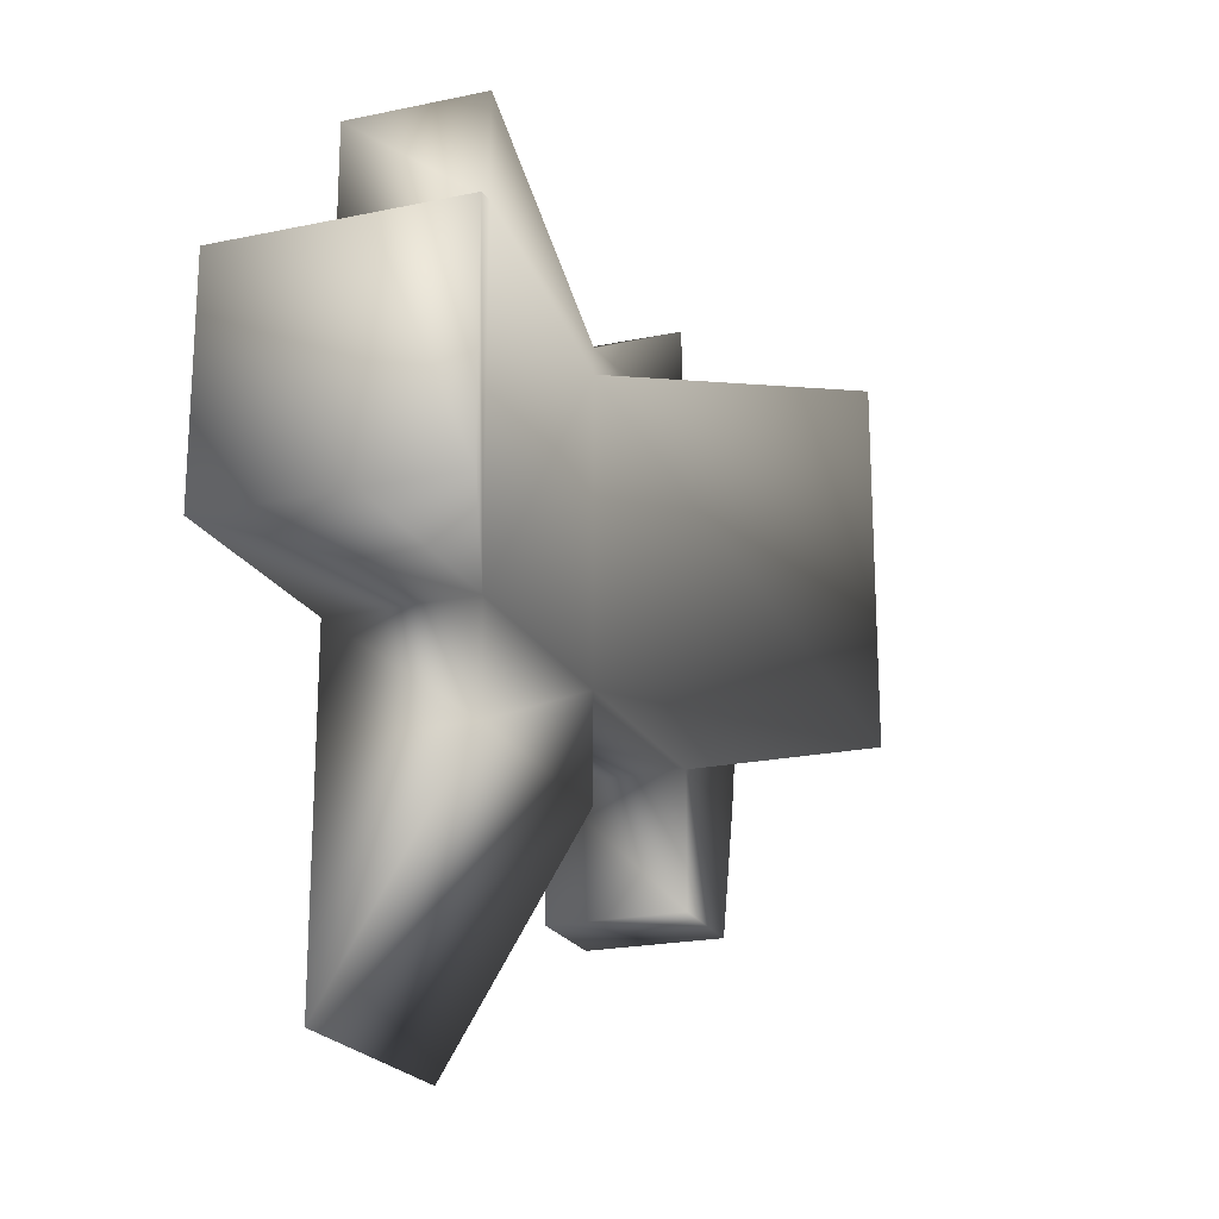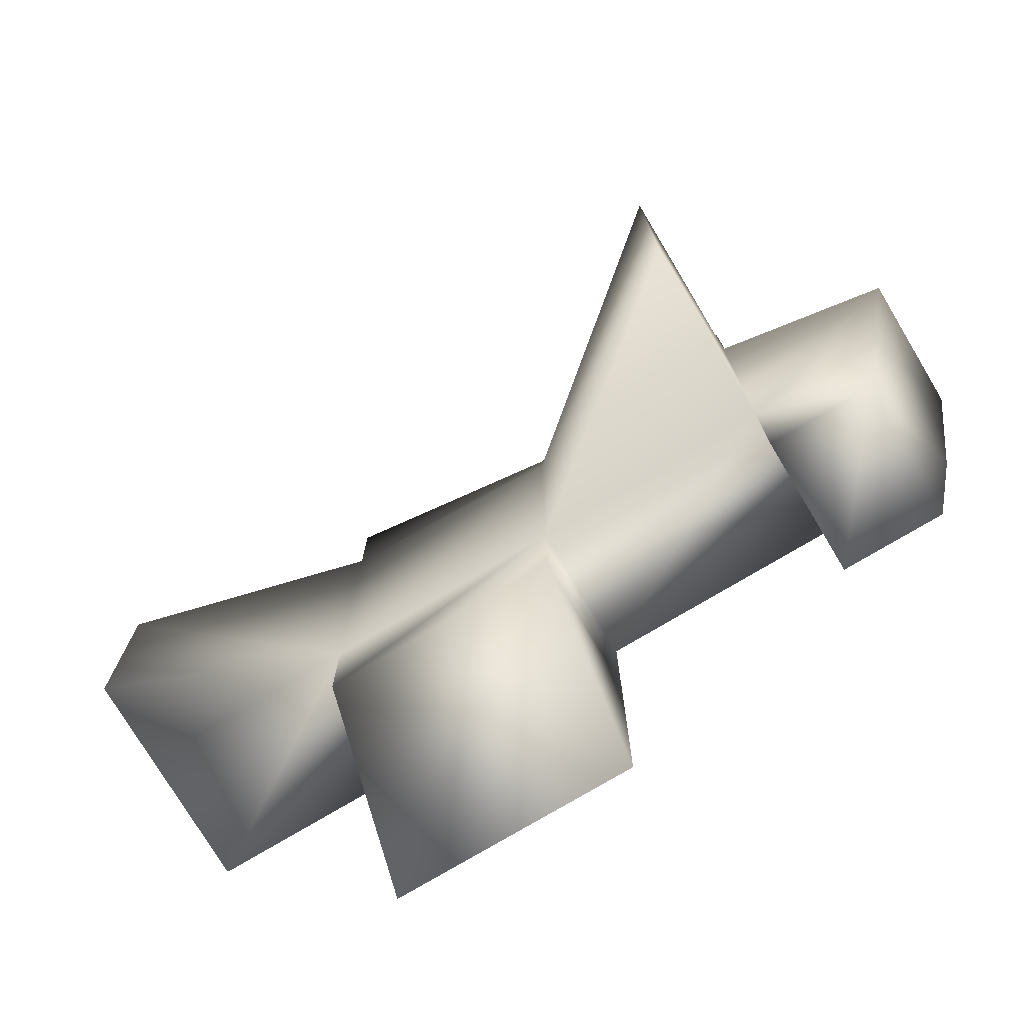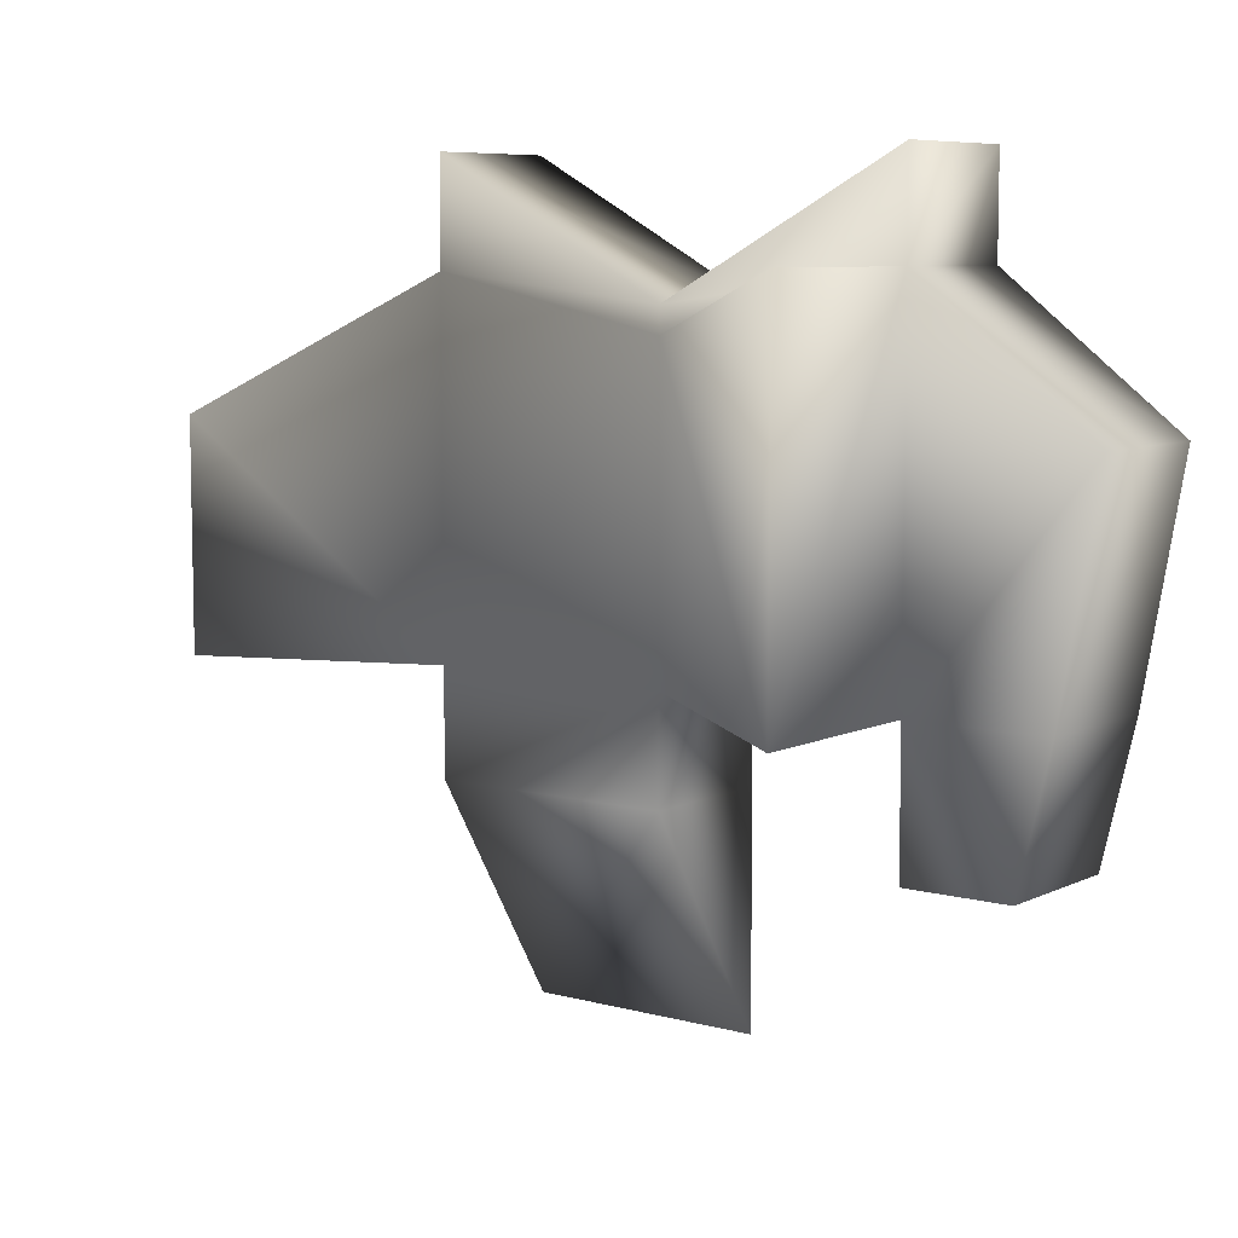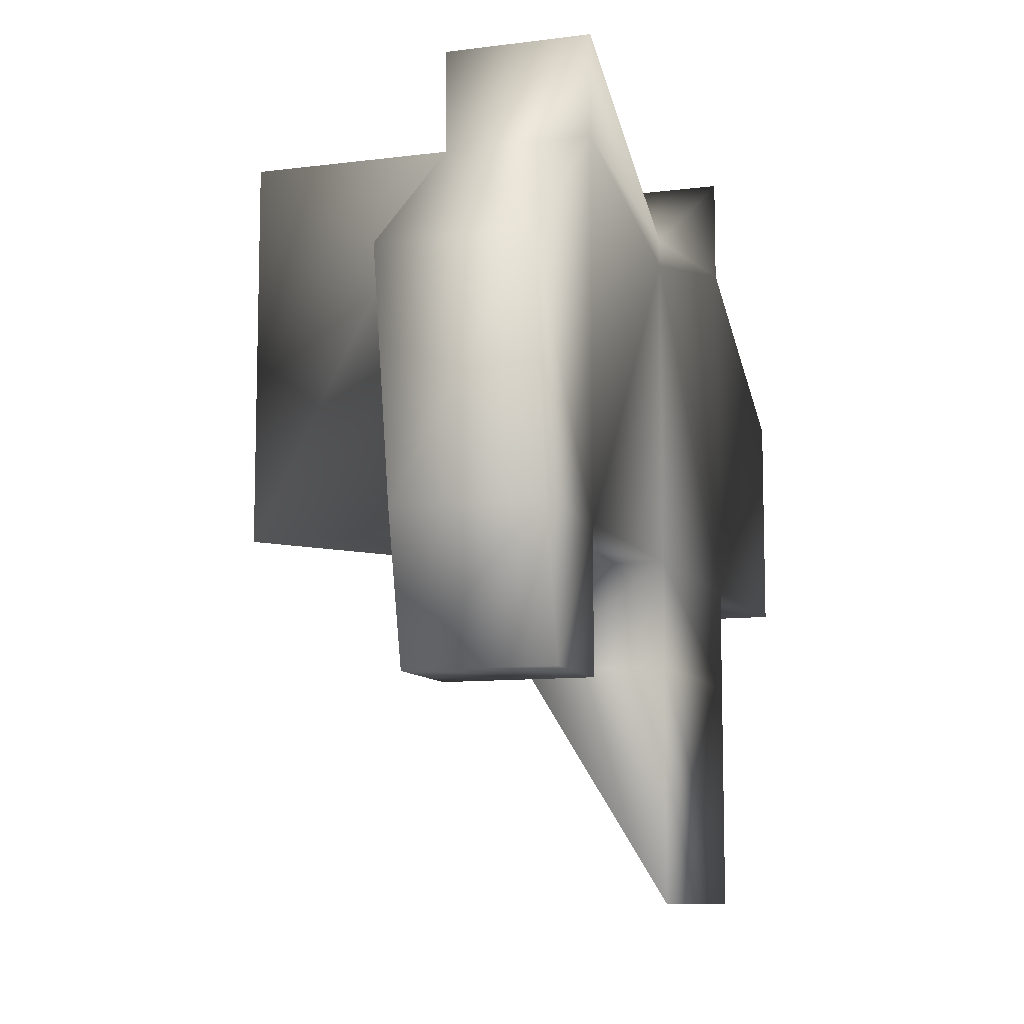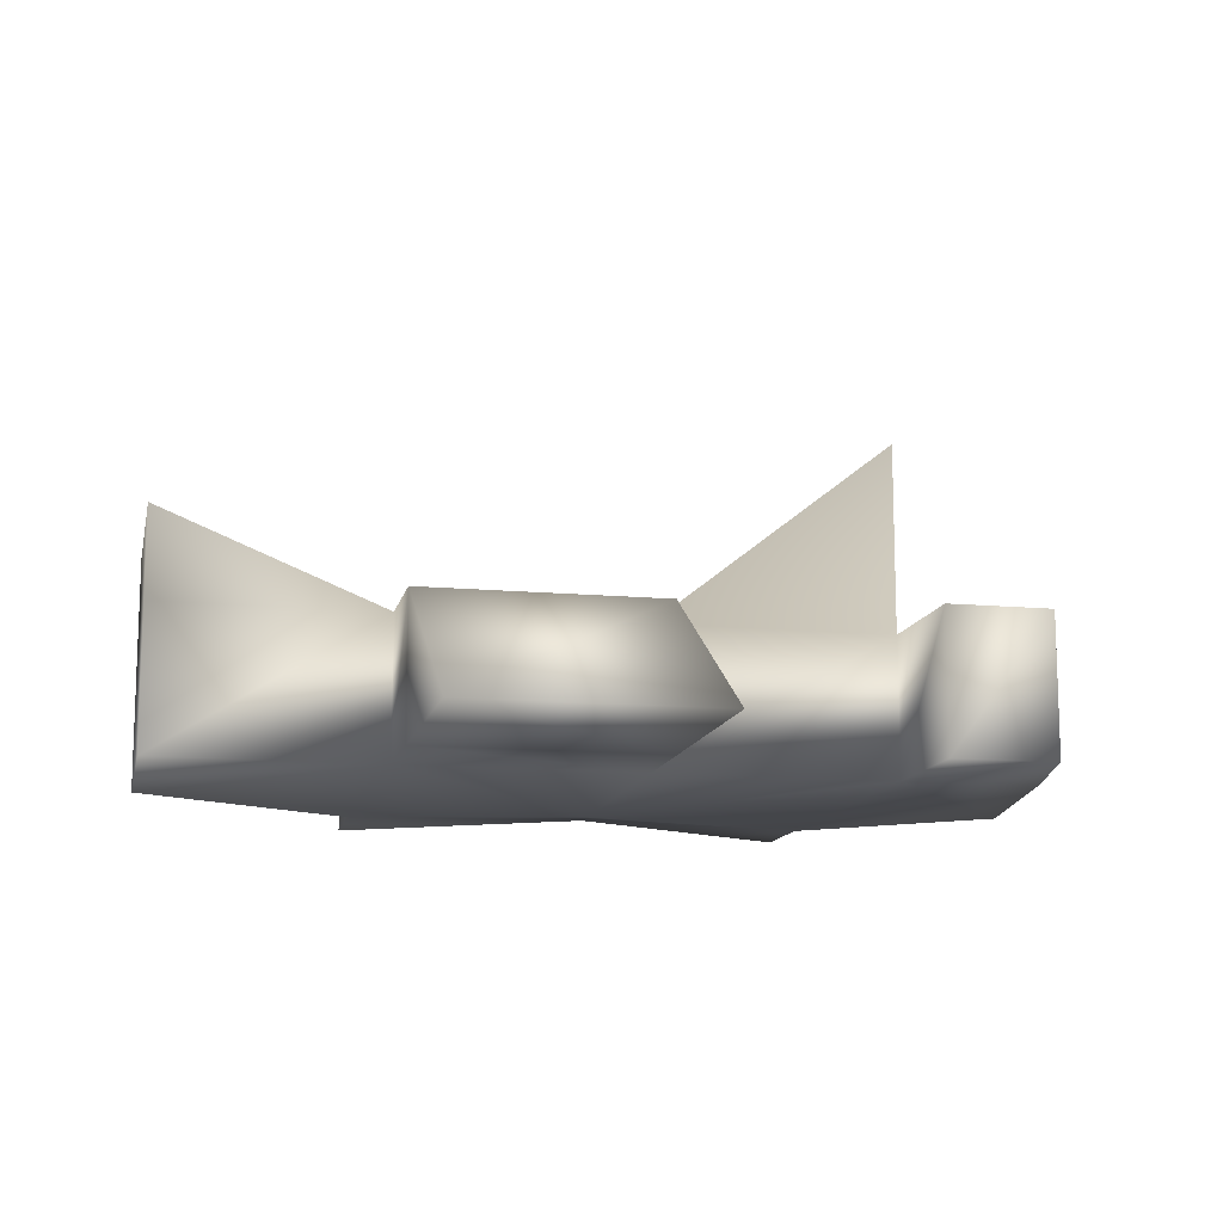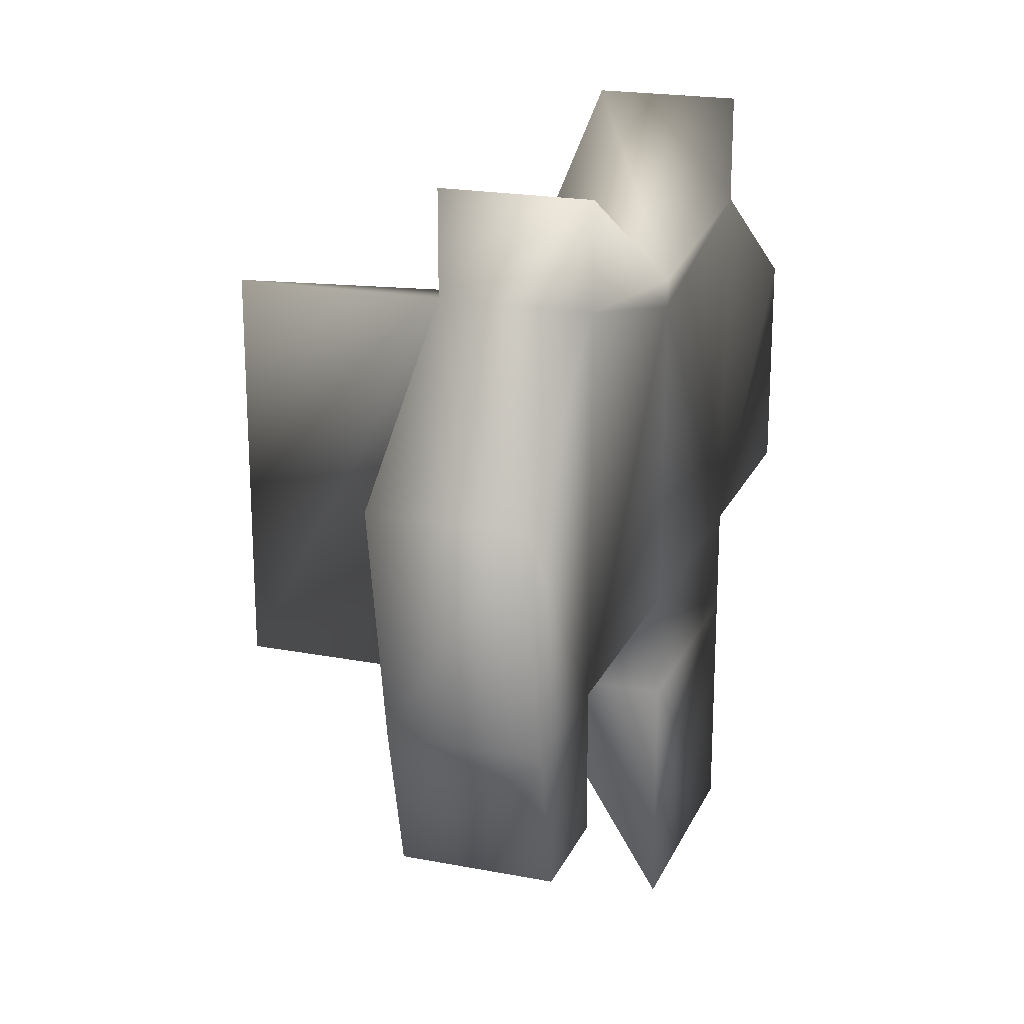
<metadata>
{"format":"obj","ext":"obj","renderer":"f3d","projection":"perspective","resolution":1024,"background":"white","views":[{"elev":-21.0,"azim":110.8,"up":"+Z"},{"elev":-75.8,"azim":-149.1,"up":"+Z"},{"elev":7.6,"azim":-142.7,"up":"+Z"},{"elev":-9.7,"azim":-71.4,"up":"+Z"},{"elev":-12.7,"azim":168.0,"up":"+Y"},{"elev":20.7,"azim":-70.9,"up":"+Z"}]}
</metadata>
<code>
o building.obj
g default
v -9.884 0 3.583
v -9.884 3.156 3.583
v -9.008 0 -1.393
v -9.008 3.156 -1.393
v -8.278 0 -4.459
v -8.278 3.156 -4.459
v -5.93 0 8.839
v -5.93 0 6.649
v -5.93 0 -1.393
v -5.93 0 -4.459
v -5.93 3.156 8.839
v -5.93 3.156 6.649
v -5.93 3.156 -1.393
v -5.93 3.156 -4.459
v -5.93 7.39 6.649
v -5.93 7.39 -1.393
v -0.5391 0 5.919
v -0.5391 0 5.335
v -0.5391 0 -1.393
v -0.5391 0 -3.729
v -0.5391 0 -8.839
v -0.5391 3.156 5.919
v -0.5391 3.156 5.335
v -0.5391 3.156 -1.393
v -0.5391 3.156 -3.729
v 4.852 0 8.839
v 4.852 0 6.503
v 4.852 0 -1.393
v 4.852 0 -3.729
v 4.852 0 -8.839
v 4.852 3.156 8.839
v 4.852 3.156 6.503
v 4.852 3.156 -1.393
v 4.852 3.156 -3.729
v 9.884 0 3.583
v 9.884 0 -1.393
v 9.884 3.156 3.583
v 9.884 3.156 -1.393
v 9.884 5.2 3.583
v 9.884 5.2 -1.393
f 1 4 3
f 2 4 1
f 38 35 36
f 38 37 35
f 33 38 36
f 33 36 28
f 36 35 28
f 35 27 28
f 37 27 35
f 37 32 27
f 28 18 19
f 27 18 28
f 26 31 17
f 31 22 17
f 23 32 33
f 23 33 24
f 13 24 19
f 9 13 19
f 5 6 10
f 6 14 10
f 18 9 19
f 18 8 9
f 8 1 9
f 1 3 9
f 22 7 17
f 22 11 7
f 12 2 1
f 8 12 1
f 4 2 13
f 2 12 13
f 34 28 29
f 34 33 28
f 24 34 25
f 24 33 34
f 19 25 20
f 24 25 19
f 29 19 20
f 28 19 29
f 9 5 10
f 9 3 5
f 14 9 10
f 14 13 9
f 6 13 14
f 4 13 6
f 3 6 5
f 4 6 3
f 39 32 37
f 39 40 33
f 32 39 33
f 40 38 33
f 40 37 38
f 40 39 37
f 15 12 23
f 12 16 13
f 15 16 12
f 13 16 24
f 16 23 24
f 16 15 23
f 27 17 18
f 27 26 17
f 22 32 23
f 31 32 22
f 32 26 27
f 32 31 26
f 17 8 18
f 7 8 17
f 7 12 8
f 11 12 7
f 12 22 23
f 12 11 22
f 34 29 30
f 25 30 21
f 25 34 30
f 20 25 21
f 30 20 21
f 29 20 30

</code>
